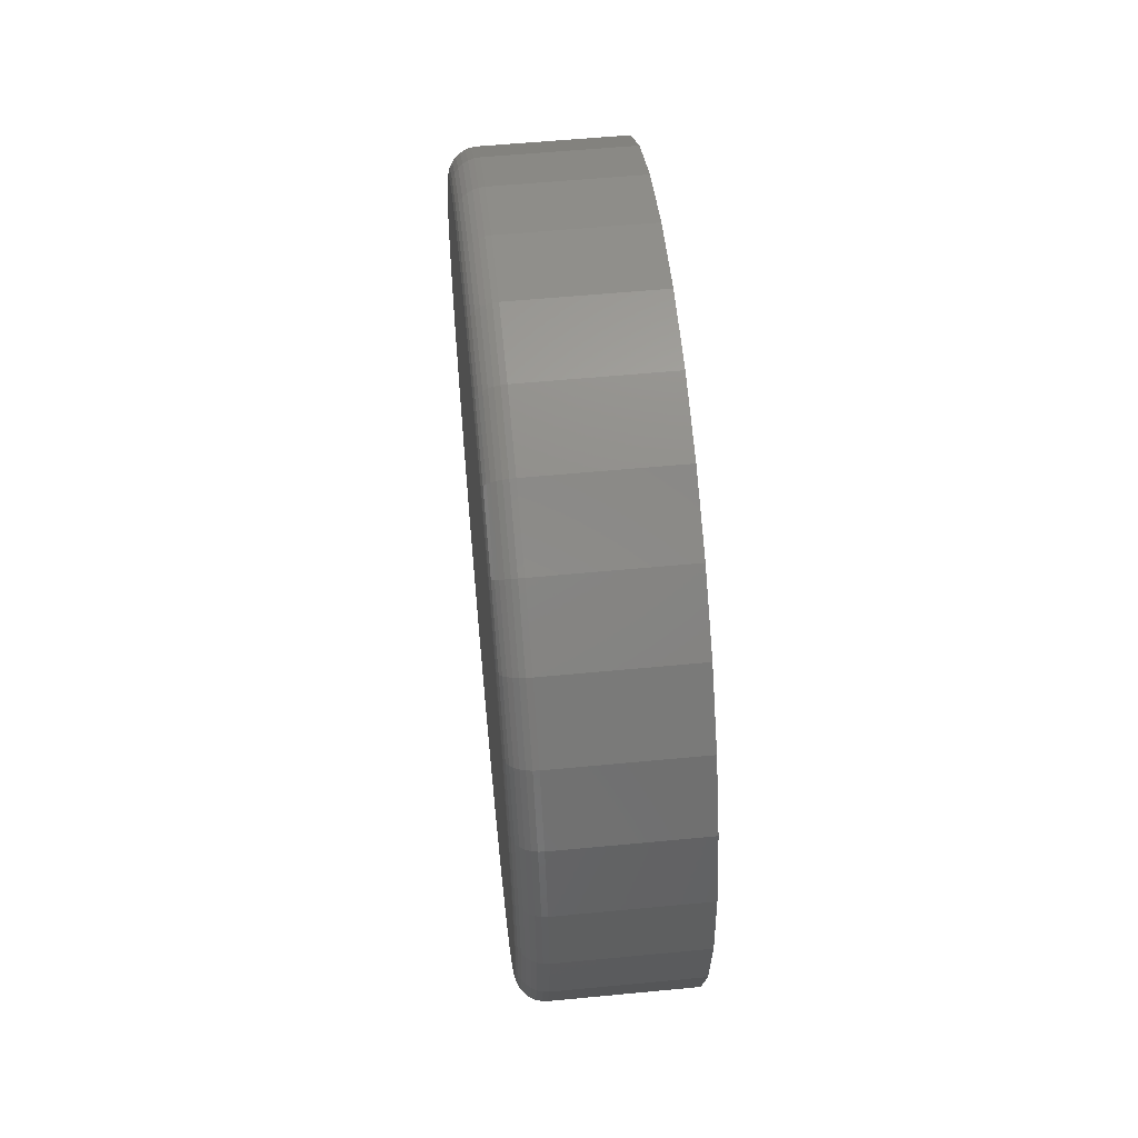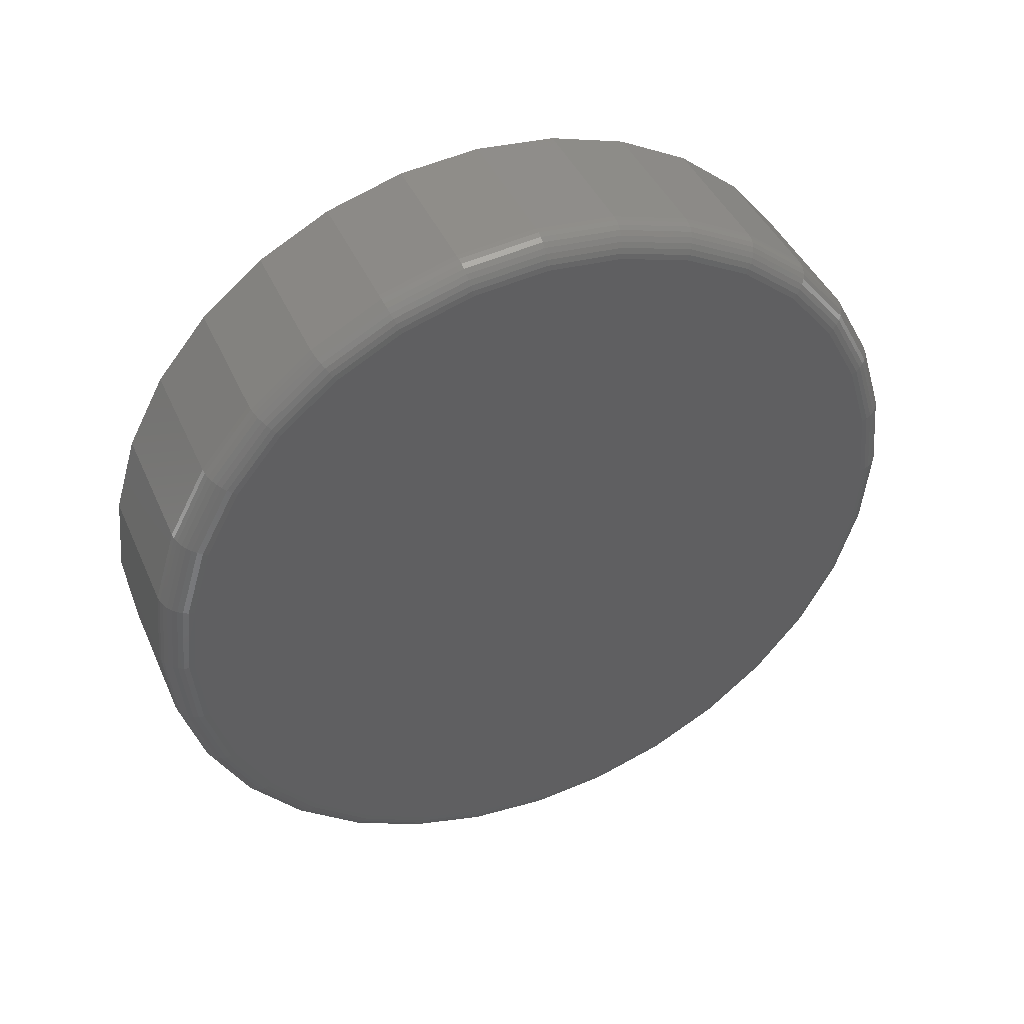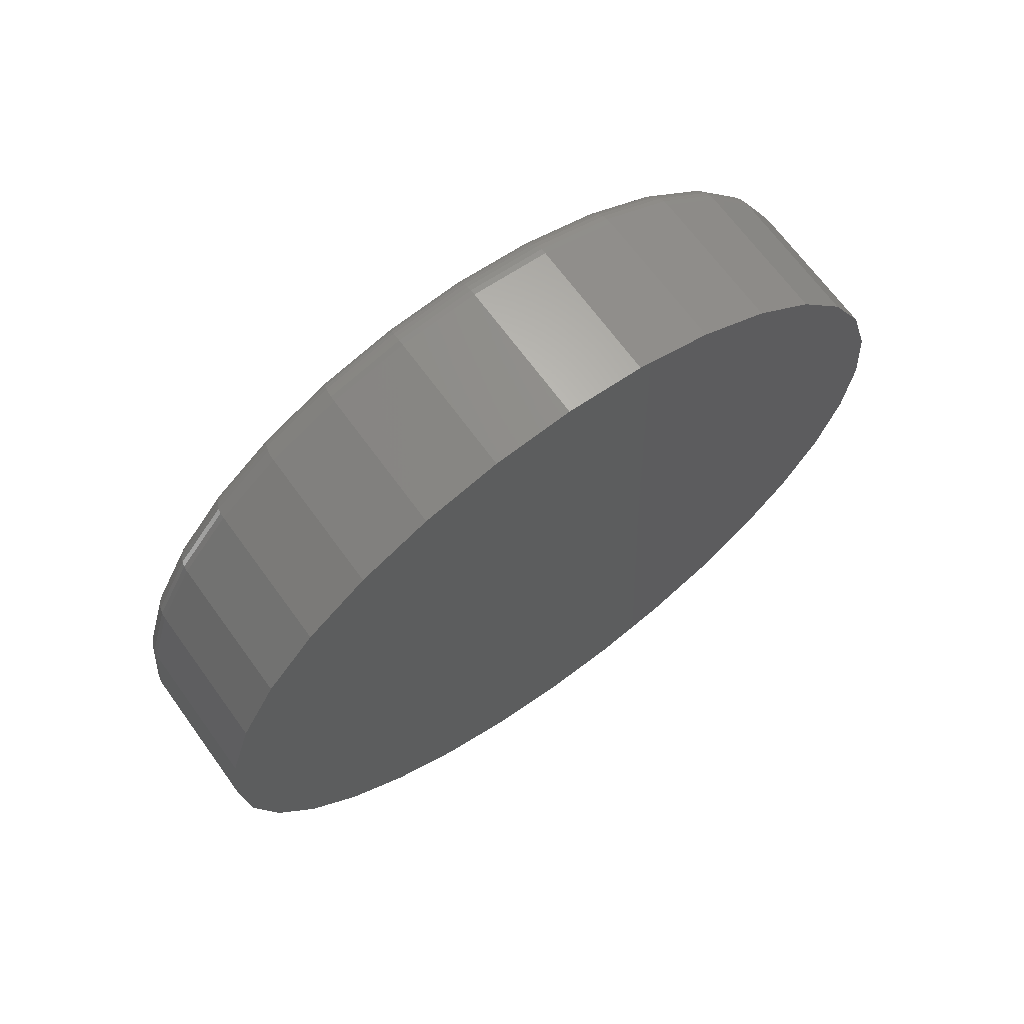
<metadata>
{"format":"stl","ext":"stl","renderer":"f3d","projection":"perspective","resolution":1024,"background":"white","views":[{"elev":56.7,"azim":174.3,"up":"+Y"},{"elev":43.0,"azim":67.2,"up":"+Y"},{"elev":67.9,"azim":-126.0,"up":"+Z"}]}
</metadata>
<code>
# stl→obj: 320 verts, 636 faces
v 0.04688 -0.01675 0.5823
v 0.04688 0.02333 0.5823
v 0.04688 0.003289 0.5843
v 0.04688 -0.03602 0.5765
v 0.04688 0.0426 0.5765
v 0.04688 -0.05378 0.567
v 0.04688 0.06035 0.567
v 0.04688 0.06035 0.3962
v 0.04688 -0.03602 0.3867
v 0.04688 0.0426 0.3867
v 0.04688 -0.01675 0.3808
v 0.04688 0.02333 0.3808
v 0.04688 0.003289 0.3789
v 0.04688 0.07592 0.5542
v 0.04688 -0.06934 0.5542
v 0.04688 0.08869 0.5386
v 0.04688 -0.08211 0.5386
v 0.04688 0.09818 0.5209
v 0.04688 -0.09161 0.5209
v 0.04688 0.104 0.5016
v 0.04688 -0.09745 0.5016
v 0.04688 0.106 0.4816
v 0.04688 -0.09942 0.4816
v 0.04688 0.104 0.4615
v 0.04688 -0.09745 0.4615
v 0.04688 0.09818 0.4423
v 0.04688 -0.09161 0.4423
v 0.04688 0.08869 0.4245
v 0.04688 -0.08211 0.4245
v 0.04688 0.07592 0.4089
v 0.04688 -0.06934 0.4089
v 0.04688 -0.05378 0.3962
v 0 0.1138 0.4816
v 0.03906 0.1138 0.4816
v 0 0.1117 0.46
v 0.03906 0.1117 0.46
v 0 0.1054 0.4393
v 0.03906 0.1054 0.4393
v 0 0.09519 0.4202
v 0.03906 0.09519 0.4202
v 0 0.08144 0.4034
v 0.03906 0.08144 0.4034
v 0 0.06469 0.3897
v 0.03906 0.06469 0.3897
v 0 0.04559 0.3795
v 0.03906 0.04559 0.3795
v 0 0.02485 0.3732
v 0.03906 0.02485 0.3732
v 0 0.003289 0.3711
v 0.03906 0.003289 0.3711
v 0 -0.01827 0.3732
v 0.03906 -0.01827 0.3732
v 0 -0.03901 0.3795
v 0.03906 -0.03901 0.3795
v 0 -0.05812 0.3897
v 0.03906 -0.05812 0.3897
v 0 -0.07486 0.4034
v 0.03906 -0.07486 0.4034
v 0 -0.08861 0.4202
v 0.03906 -0.08861 0.4202
v 0 -0.09882 0.4393
v 0.03906 -0.09882 0.4393
v 0 -0.1051 0.46
v 0.03906 -0.1051 0.46
v 0 -0.1072 0.4816
v 0.03906 -0.1072 0.4816
v 0 -0.1051 0.5031
v 0.03906 -0.1051 0.5031
v 0 -0.09882 0.5239
v 0.03906 -0.09882 0.5239
v 0 -0.08861 0.543
v 0.03906 -0.08861 0.543
v 0 -0.07486 0.5597
v 0.03906 -0.07486 0.5597
v 0 -0.05812 0.5735
v 0.03906 -0.05812 0.5735
v 0 -0.03901 0.5837
v 0.03906 -0.03901 0.5837
v 0 -0.01827 0.59
v 0.03906 -0.01827 0.59
v 0 0.003289 0.5921
v 0.03906 0.003289 0.5921
v 0 0.02485 0.59
v 0.03906 0.02485 0.59
v 0 0.04559 0.5837
v 0.03906 0.04559 0.5837
v 0 0.06469 0.5735
v 0.03906 0.06469 0.5735
v 0 0.08144 0.5597
v 0.03906 0.08144 0.5597
v 0 0.09519 0.543
v 0.03906 0.09519 0.543
v 0 0.1054 0.5239
v 0.03906 0.1054 0.5239
v 0 0.1117 0.5031
v 0.03906 0.1117 0.5031
v 0.04672 0.1075 0.4816
v 0.04672 0.1055 0.4612
v 0.04628 0.109 0.4816
v 0.04628 0.107 0.461
v 0.04556 0.1103 0.4816
v 0.04556 0.1083 0.4607
v 0.04459 0.1115 0.4816
v 0.04459 0.1094 0.4605
v 0.0434 0.1125 0.4816
v 0.0434 0.1104 0.4603
v 0.04205 0.1132 0.4816
v 0.04205 0.1111 0.4601
v 0.04059 0.1137 0.4816
v 0.04059 0.1115 0.46
v 0.04672 -0.09895 0.4612
v 0.04672 -0.1009 0.4816
v 0.04628 -0.1004 0.461
v 0.04628 -0.1024 0.4816
v 0.04556 -0.1017 0.4607
v 0.04556 -0.1038 0.4816
v 0.04459 -0.1029 0.4605
v 0.04459 -0.1049 0.4816
v 0.0434 -0.1038 0.4603
v 0.0434 -0.1059 0.4816
v 0.04205 -0.1045 0.4601
v 0.04205 -0.1066 0.4816
v 0.04059 -0.105 0.46
v 0.04059 -0.1071 0.4816
v 0.04672 -0.09301 0.4417
v 0.04628 -0.09437 0.4411
v 0.04556 -0.09562 0.4406
v 0.04459 -0.09671 0.4402
v 0.0434 -0.09761 0.4398
v 0.04205 -0.09827 0.4395
v 0.04059 -0.09868 0.4393
v 0.04672 -0.08338 0.4237
v 0.04628 -0.0846 0.4229
v 0.04556 -0.08572 0.4221
v 0.04459 -0.08671 0.4214
v 0.0434 -0.08752 0.4209
v 0.04205 -0.08812 0.4205
v 0.04059 -0.08848 0.4203
v 0.04672 -0.07042 0.4079
v 0.04628 -0.07145 0.4068
v 0.04556 -0.07241 0.4059
v 0.04459 -0.07325 0.405
v 0.0434 -0.07393 0.4044
v 0.04205 -0.07444 0.4038
v 0.04059 -0.07476 0.4035
v 0.04672 -0.05462 0.3949
v 0.04628 -0.05544 0.3937
v 0.04556 -0.05619 0.3926
v 0.04459 -0.05684 0.3916
v 0.0434 -0.05738 0.3908
v 0.04205 -0.05779 0.3902
v 0.04059 -0.05803 0.3898
v 0.04672 -0.0366 0.3853
v 0.04628 -0.03716 0.3839
v 0.04556 -0.03768 0.3827
v 0.04459 -0.03813 0.3816
v 0.0434 -0.0385 0.3807
v 0.04205 -0.03878 0.38
v 0.04059 -0.03895 0.3796
v 0.04672 -0.01705 0.3793
v 0.04628 -0.01733 0.3779
v 0.04556 -0.0176 0.3766
v 0.04459 -0.01783 0.3754
v 0.0434 -0.01802 0.3745
v 0.04205 -0.01816 0.3738
v 0.04059 -0.01824 0.3733
v 0.04672 0.003289 0.3773
v 0.04628 0.003289 0.3759
v 0.04556 0.003289 0.3745
v 0.04459 0.003289 0.3733
v 0.0434 0.003289 0.3724
v 0.04205 0.003289 0.3716
v 0.04059 0.003289 0.3712
v 0.04672 0.02363 0.3793
v 0.04628 0.02391 0.3779
v 0.04556 0.02417 0.3766
v 0.04459 0.02441 0.3754
v 0.0434 0.0246 0.3745
v 0.04205 0.02474 0.3738
v 0.04059 0.02482 0.3733
v 0.04672 0.04318 0.3853
v 0.04628 0.04374 0.3839
v 0.04556 0.04426 0.3827
v 0.04459 0.04471 0.3816
v 0.0434 0.04508 0.3807
v 0.04205 0.04536 0.38
v 0.04059 0.04553 0.3796
v 0.04672 0.0612 0.3949
v 0.04628 0.06202 0.3937
v 0.04556 0.06277 0.3926
v 0.04459 0.06342 0.3916
v 0.0434 0.06396 0.3908
v 0.04205 0.06436 0.3902
v 0.04059 0.06461 0.3898
v 0.04672 0.077 0.4079
v 0.04628 0.07803 0.4068
v 0.04556 0.07899 0.4059
v 0.04459 0.07983 0.405
v 0.0434 0.08051 0.4044
v 0.04205 0.08102 0.4038
v 0.04059 0.08134 0.4035
v 0.04672 0.08996 0.4237
v 0.04628 0.09118 0.4229
v 0.04556 0.0923 0.4221
v 0.04459 0.09329 0.4214
v 0.0434 0.09409 0.4209
v 0.04205 0.09469 0.4205
v 0.04059 0.09506 0.4203
v 0.04672 0.09959 0.4417
v 0.04628 0.1009 0.4411
v 0.04556 0.1022 0.4406
v 0.04459 0.1033 0.4402
v 0.0434 0.1042 0.4398
v 0.04205 0.1049 0.4395
v 0.04059 0.1053 0.4393
v 0.04672 -0.09895 0.5019
v 0.04628 -0.1004 0.5022
v 0.04556 -0.1017 0.5025
v 0.04459 -0.1029 0.5027
v 0.0434 -0.1038 0.5029
v 0.04205 -0.1045 0.503
v 0.04059 -0.105 0.5031
v 0.04672 0.1055 0.5019
v 0.04628 0.107 0.5022
v 0.04556 0.1083 0.5025
v 0.04459 0.1094 0.5027
v 0.0434 0.1104 0.5029
v 0.04205 0.1111 0.503
v 0.04059 0.1115 0.5031
v 0.04672 0.09959 0.5215
v 0.04628 0.1009 0.522
v 0.04556 0.1022 0.5225
v 0.04459 0.1033 0.523
v 0.0434 0.1042 0.5234
v 0.04205 0.1049 0.5236
v 0.04059 0.1053 0.5238
v 0.04672 0.08996 0.5395
v 0.04628 0.09118 0.5403
v 0.04556 0.0923 0.5411
v 0.04459 0.09329 0.5417
v 0.0434 0.09409 0.5423
v 0.04205 0.09469 0.5427
v 0.04059 0.09506 0.5429
v 0.04672 0.077 0.5553
v 0.04628 0.07803 0.5563
v 0.04556 0.07899 0.5573
v 0.04459 0.07983 0.5581
v 0.0434 0.08051 0.5588
v 0.04205 0.08102 0.5593
v 0.04059 0.08134 0.5596
v 0.04672 0.0612 0.5682
v 0.04628 0.06202 0.5695
v 0.04556 0.06277 0.5706
v 0.04459 0.06342 0.5716
v 0.0434 0.06396 0.5724
v 0.04205 0.06436 0.573
v 0.04059 0.06461 0.5734
v 0.04672 0.04318 0.5779
v 0.04628 0.04374 0.5792
v 0.04556 0.04426 0.5805
v 0.04459 0.04471 0.5816
v 0.0434 0.04508 0.5825
v 0.04205 0.04536 0.5831
v 0.04059 0.04553 0.5836
v 0.04672 0.02363 0.5838
v 0.04628 0.02391 0.5853
v 0.04556 0.02417 0.5866
v 0.04459 0.02441 0.5877
v 0.0434 0.0246 0.5887
v 0.04205 0.02474 0.5894
v 0.04059 0.02482 0.5898
v 0.04672 0.003289 0.5858
v 0.04628 0.003289 0.5873
v 0.04556 0.003289 0.5886
v 0.04459 0.003289 0.5898
v 0.0434 0.003289 0.5908
v 0.04205 0.003289 0.5915
v 0.04059 0.003289 0.592
v 0.04672 -0.01705 0.5838
v 0.04628 -0.01733 0.5853
v 0.04556 -0.0176 0.5866
v 0.04459 -0.01783 0.5877
v 0.0434 -0.01802 0.5887
v 0.04205 -0.01816 0.5894
v 0.04059 -0.01824 0.5898
v 0.04672 -0.0366 0.5779
v 0.04628 -0.03716 0.5792
v 0.04556 -0.03768 0.5805
v 0.04459 -0.03813 0.5816
v 0.0434 -0.0385 0.5825
v 0.04205 -0.03878 0.5831
v 0.04059 -0.03895 0.5836
v 0.04672 -0.05462 0.5682
v 0.04628 -0.05544 0.5695
v 0.04556 -0.05619 0.5706
v 0.04459 -0.05684 0.5716
v 0.0434 -0.05738 0.5724
v 0.04205 -0.05779 0.573
v 0.04059 -0.05803 0.5734
v 0.04672 -0.07042 0.5553
v 0.04628 -0.07145 0.5563
v 0.04556 -0.07241 0.5573
v 0.04459 -0.07325 0.5581
v 0.0434 -0.07393 0.5588
v 0.04205 -0.07444 0.5593
v 0.04059 -0.07476 0.5596
v 0.04672 -0.08338 0.5395
v 0.04628 -0.0846 0.5403
v 0.04556 -0.08572 0.5411
v 0.04459 -0.08671 0.5417
v 0.0434 -0.08752 0.5423
v 0.04205 -0.08812 0.5427
v 0.04059 -0.08848 0.5429
v 0.04672 -0.09301 0.5215
v 0.04628 -0.09437 0.522
v 0.04556 -0.09562 0.5225
v 0.04459 -0.09671 0.523
v 0.0434 -0.09761 0.5234
v 0.04205 -0.09827 0.5236
v 0.04059 -0.09868 0.5238
f 1 2 3
f 2 1 4
f 2 4 5
f 5 4 6
f 5 6 7
f 8 9 10
f 10 9 11
f 10 11 12
f 12 11 13
f 7 6 14
f 14 6 15
f 14 15 16
f 16 15 17
f 16 17 18
f 18 17 19
f 18 19 20
f 20 19 21
f 20 21 22
f 22 21 23
f 22 23 24
f 24 23 25
f 24 25 26
f 26 25 27
f 26 27 28
f 28 27 29
f 28 29 30
f 30 29 31
f 30 31 8
f 8 31 32
f 8 32 9
f 33 34 35
f 35 34 36
f 35 36 37
f 37 36 38
f 37 38 39
f 39 38 40
f 39 40 41
f 41 40 42
f 41 42 43
f 43 42 44
f 43 44 45
f 45 44 46
f 45 46 47
f 47 46 48
f 47 48 49
f 49 48 50
f 49 50 51
f 51 50 52
f 51 52 53
f 53 52 54
f 53 54 55
f 55 54 56
f 55 56 57
f 57 56 58
f 57 58 59
f 59 58 60
f 59 60 61
f 61 60 62
f 61 62 63
f 63 62 64
f 63 64 65
f 65 64 66
f 65 66 67
f 67 66 68
f 67 68 69
f 69 68 70
f 69 70 71
f 71 70 72
f 71 72 73
f 73 72 74
f 73 74 75
f 75 74 76
f 75 76 77
f 77 76 78
f 77 78 79
f 79 78 80
f 79 80 81
f 81 80 82
f 81 82 83
f 83 82 84
f 83 84 85
f 85 84 86
f 85 86 87
f 87 86 88
f 87 88 89
f 89 88 90
f 89 90 91
f 91 90 92
f 91 92 93
f 93 92 94
f 93 94 95
f 95 94 96
f 95 96 33
f 33 96 34
f 22 24 97
f 97 24 98
f 97 98 99
f 99 98 100
f 99 100 101
f 101 100 102
f 101 102 103
f 103 102 104
f 103 104 105
f 105 104 106
f 105 106 107
f 107 106 108
f 107 108 109
f 109 108 110
f 109 110 34
f 34 110 36
f 25 23 111
f 111 23 112
f 111 112 113
f 113 112 114
f 113 114 115
f 115 114 116
f 115 116 117
f 117 116 118
f 117 118 119
f 119 118 120
f 119 120 121
f 121 120 122
f 121 122 123
f 123 122 124
f 123 124 64
f 64 124 66
f 27 25 125
f 125 25 111
f 125 111 126
f 126 111 113
f 126 113 127
f 127 113 115
f 127 115 128
f 128 115 117
f 128 117 129
f 129 117 119
f 129 119 130
f 130 119 121
f 130 121 131
f 131 121 123
f 131 123 62
f 62 123 64
f 29 27 132
f 132 27 125
f 132 125 133
f 133 125 126
f 133 126 134
f 134 126 127
f 134 127 135
f 135 127 128
f 135 128 136
f 136 128 129
f 136 129 137
f 137 129 130
f 137 130 138
f 138 130 131
f 138 131 60
f 60 131 62
f 31 29 139
f 139 29 132
f 139 132 140
f 140 132 133
f 140 133 141
f 141 133 134
f 141 134 142
f 142 134 135
f 142 135 143
f 143 135 136
f 143 136 144
f 144 136 137
f 144 137 145
f 145 137 138
f 145 138 58
f 58 138 60
f 32 31 146
f 146 31 139
f 146 139 147
f 147 139 140
f 147 140 148
f 148 140 141
f 148 141 149
f 149 141 142
f 149 142 150
f 150 142 143
f 150 143 151
f 151 143 144
f 151 144 152
f 152 144 145
f 152 145 56
f 56 145 58
f 9 32 153
f 153 32 146
f 153 146 154
f 154 146 147
f 154 147 155
f 155 147 148
f 155 148 156
f 156 148 149
f 156 149 157
f 157 149 150
f 157 150 158
f 158 150 151
f 158 151 159
f 159 151 152
f 159 152 54
f 54 152 56
f 11 9 160
f 160 9 153
f 160 153 161
f 161 153 154
f 161 154 162
f 162 154 155
f 162 155 163
f 163 155 156
f 163 156 164
f 164 156 157
f 164 157 165
f 165 157 158
f 165 158 166
f 166 158 159
f 166 159 52
f 52 159 54
f 13 11 167
f 167 11 160
f 167 160 168
f 168 160 161
f 168 161 169
f 169 161 162
f 169 162 170
f 170 162 163
f 170 163 171
f 171 163 164
f 171 164 172
f 172 164 165
f 172 165 173
f 173 165 166
f 173 166 50
f 50 166 52
f 12 13 174
f 174 13 167
f 174 167 175
f 175 167 168
f 175 168 176
f 176 168 169
f 176 169 177
f 177 169 170
f 177 170 178
f 178 170 171
f 178 171 179
f 179 171 172
f 179 172 180
f 180 172 173
f 180 173 48
f 48 173 50
f 10 12 181
f 181 12 174
f 181 174 182
f 182 174 175
f 182 175 183
f 183 175 176
f 183 176 184
f 184 176 177
f 184 177 185
f 185 177 178
f 185 178 186
f 186 178 179
f 186 179 187
f 187 179 180
f 187 180 46
f 46 180 48
f 8 10 188
f 188 10 181
f 188 181 189
f 189 181 182
f 189 182 190
f 190 182 183
f 190 183 191
f 191 183 184
f 191 184 192
f 192 184 185
f 192 185 193
f 193 185 186
f 193 186 194
f 194 186 187
f 194 187 44
f 44 187 46
f 30 8 195
f 195 8 188
f 195 188 196
f 196 188 189
f 196 189 197
f 197 189 190
f 197 190 198
f 198 190 191
f 198 191 199
f 199 191 192
f 199 192 200
f 200 192 193
f 200 193 201
f 201 193 194
f 201 194 42
f 42 194 44
f 28 30 202
f 202 30 195
f 202 195 203
f 203 195 196
f 203 196 204
f 204 196 197
f 204 197 205
f 205 197 198
f 205 198 206
f 206 198 199
f 206 199 207
f 207 199 200
f 207 200 208
f 208 200 201
f 208 201 40
f 40 201 42
f 26 28 209
f 209 28 202
f 209 202 210
f 210 202 203
f 210 203 211
f 211 203 204
f 211 204 212
f 212 204 205
f 212 205 213
f 213 205 206
f 213 206 214
f 214 206 207
f 214 207 215
f 215 207 208
f 215 208 38
f 38 208 40
f 24 26 98
f 98 26 209
f 98 209 100
f 100 209 210
f 100 210 102
f 102 210 211
f 102 211 104
f 104 211 212
f 104 212 106
f 106 212 213
f 106 213 108
f 108 213 214
f 108 214 110
f 110 214 215
f 110 215 36
f 36 215 38
f 23 21 112
f 112 21 216
f 112 216 114
f 114 216 217
f 114 217 116
f 116 217 218
f 116 218 118
f 118 218 219
f 118 219 120
f 120 219 220
f 120 220 122
f 122 220 221
f 122 221 124
f 124 221 222
f 124 222 66
f 66 222 68
f 20 22 223
f 223 22 97
f 223 97 224
f 224 97 99
f 224 99 225
f 225 99 101
f 225 101 226
f 226 101 103
f 226 103 227
f 227 103 105
f 227 105 228
f 228 105 107
f 228 107 229
f 229 107 109
f 229 109 96
f 96 109 34
f 18 20 230
f 230 20 223
f 230 223 231
f 231 223 224
f 231 224 232
f 232 224 225
f 232 225 233
f 233 225 226
f 233 226 234
f 234 226 227
f 234 227 235
f 235 227 228
f 235 228 236
f 236 228 229
f 236 229 94
f 94 229 96
f 16 18 237
f 237 18 230
f 237 230 238
f 238 230 231
f 238 231 239
f 239 231 232
f 239 232 240
f 240 232 233
f 240 233 241
f 241 233 234
f 241 234 242
f 242 234 235
f 242 235 243
f 243 235 236
f 243 236 92
f 92 236 94
f 14 16 244
f 244 16 237
f 244 237 245
f 245 237 238
f 245 238 246
f 246 238 239
f 246 239 247
f 247 239 240
f 247 240 248
f 248 240 241
f 248 241 249
f 249 241 242
f 249 242 250
f 250 242 243
f 250 243 90
f 90 243 92
f 7 14 251
f 251 14 244
f 251 244 252
f 252 244 245
f 252 245 253
f 253 245 246
f 253 246 254
f 254 246 247
f 254 247 255
f 255 247 248
f 255 248 256
f 256 248 249
f 256 249 257
f 257 249 250
f 257 250 88
f 88 250 90
f 5 7 258
f 258 7 251
f 258 251 259
f 259 251 252
f 259 252 260
f 260 252 253
f 260 253 261
f 261 253 254
f 261 254 262
f 262 254 255
f 262 255 263
f 263 255 256
f 263 256 264
f 264 256 257
f 264 257 86
f 86 257 88
f 2 5 265
f 265 5 258
f 265 258 266
f 266 258 259
f 266 259 267
f 267 259 260
f 267 260 268
f 268 260 261
f 268 261 269
f 269 261 262
f 269 262 270
f 270 262 263
f 270 263 271
f 271 263 264
f 271 264 84
f 84 264 86
f 3 2 272
f 272 2 265
f 272 265 273
f 273 265 266
f 273 266 274
f 274 266 267
f 274 267 275
f 275 267 268
f 275 268 276
f 276 268 269
f 276 269 277
f 277 269 270
f 277 270 278
f 278 270 271
f 278 271 82
f 82 271 84
f 1 3 279
f 279 3 272
f 279 272 280
f 280 272 273
f 280 273 281
f 281 273 274
f 281 274 282
f 282 274 275
f 282 275 283
f 283 275 276
f 283 276 284
f 284 276 277
f 284 277 285
f 285 277 278
f 285 278 80
f 80 278 82
f 4 1 286
f 286 1 279
f 286 279 287
f 287 279 280
f 287 280 288
f 288 280 281
f 288 281 289
f 289 281 282
f 289 282 290
f 290 282 283
f 290 283 291
f 291 283 284
f 291 284 292
f 292 284 285
f 292 285 78
f 78 285 80
f 6 4 293
f 293 4 286
f 293 286 294
f 294 286 287
f 294 287 295
f 295 287 288
f 295 288 296
f 296 288 289
f 296 289 297
f 297 289 290
f 297 290 298
f 298 290 291
f 298 291 299
f 299 291 292
f 299 292 76
f 76 292 78
f 15 6 300
f 300 6 293
f 300 293 301
f 301 293 294
f 301 294 302
f 302 294 295
f 302 295 303
f 303 295 296
f 303 296 304
f 304 296 297
f 304 297 305
f 305 297 298
f 305 298 306
f 306 298 299
f 306 299 74
f 74 299 76
f 17 15 307
f 307 15 300
f 307 300 308
f 308 300 301
f 308 301 309
f 309 301 302
f 309 302 310
f 310 302 303
f 310 303 311
f 311 303 304
f 311 304 312
f 312 304 305
f 312 305 313
f 313 305 306
f 313 306 72
f 72 306 74
f 19 17 314
f 314 17 307
f 314 307 315
f 315 307 308
f 315 308 316
f 316 308 309
f 316 309 317
f 317 309 310
f 317 310 318
f 318 310 311
f 318 311 319
f 319 311 312
f 319 312 320
f 320 312 313
f 320 313 70
f 70 313 72
f 21 19 216
f 216 19 314
f 216 314 217
f 217 314 315
f 217 315 218
f 218 315 316
f 218 316 219
f 219 316 317
f 219 317 220
f 220 317 318
f 220 318 221
f 221 318 319
f 221 319 222
f 222 319 320
f 222 320 68
f 68 320 70
f 81 83 79
f 77 79 83
f 85 77 83
f 75 77 85
f 87 75 85
f 45 53 43
f 51 53 45
f 47 51 45
f 49 51 47
f 53 55 43
f 43 55 57
f 43 57 41
f 41 57 59
f 41 59 39
f 39 59 61
f 39 61 37
f 37 61 63
f 37 63 35
f 35 63 65
f 35 65 33
f 33 65 67
f 33 67 95
f 95 67 69
f 95 69 93
f 93 69 71
f 93 71 91
f 91 71 73
f 91 73 89
f 89 73 75
f 89 75 87

</code>
